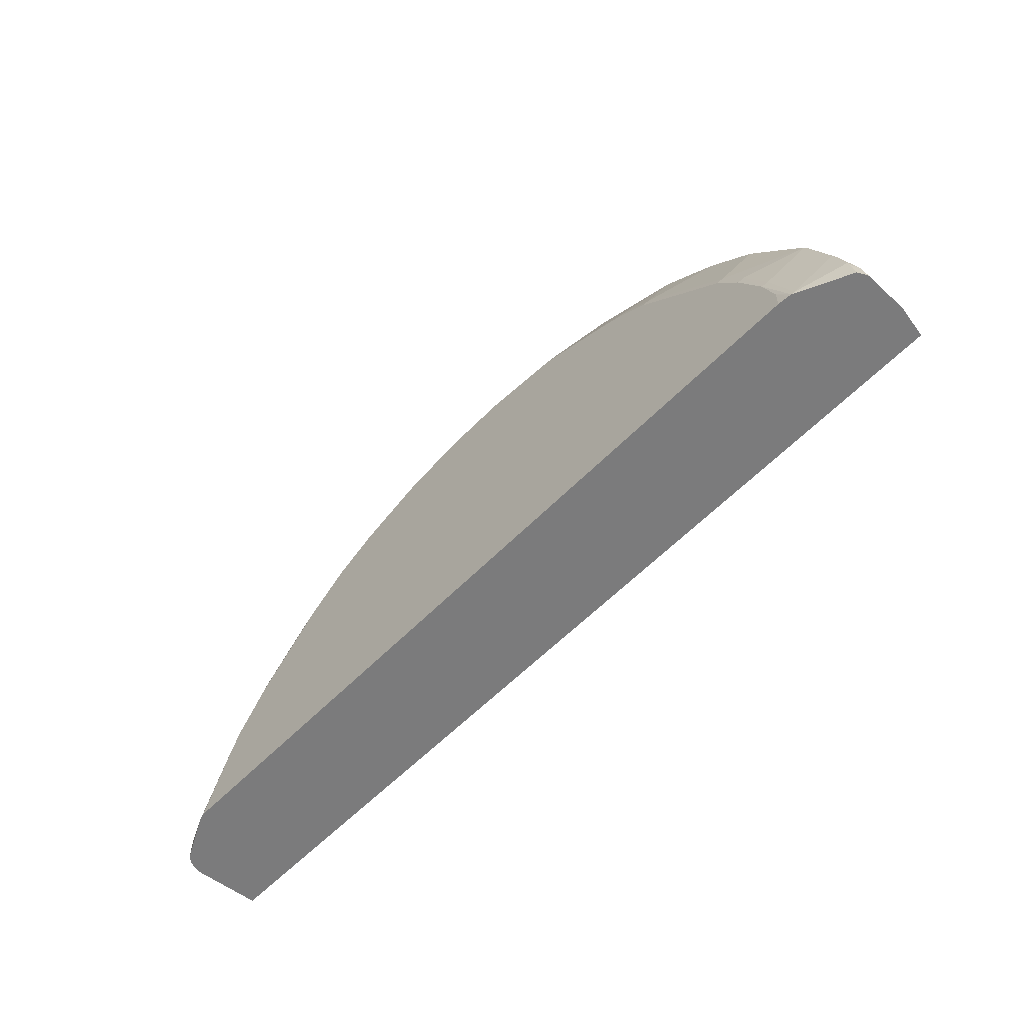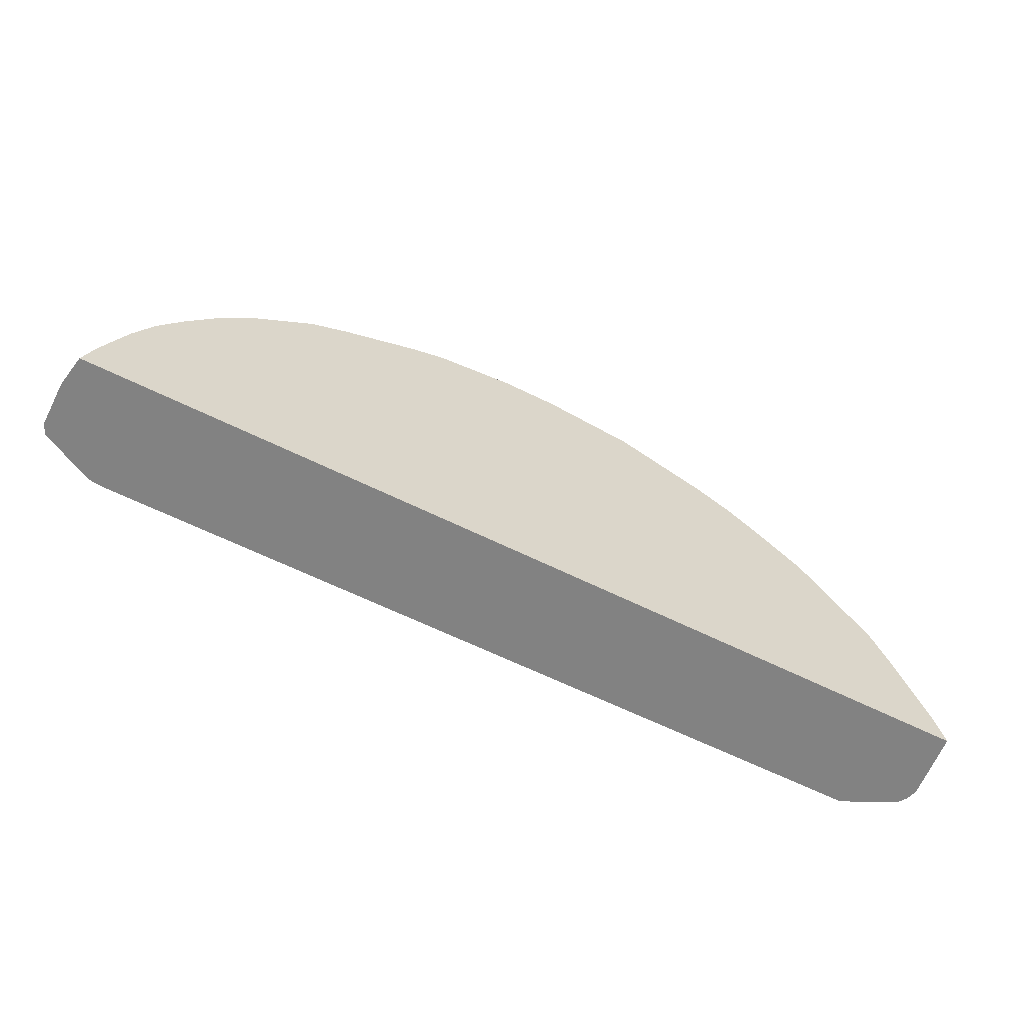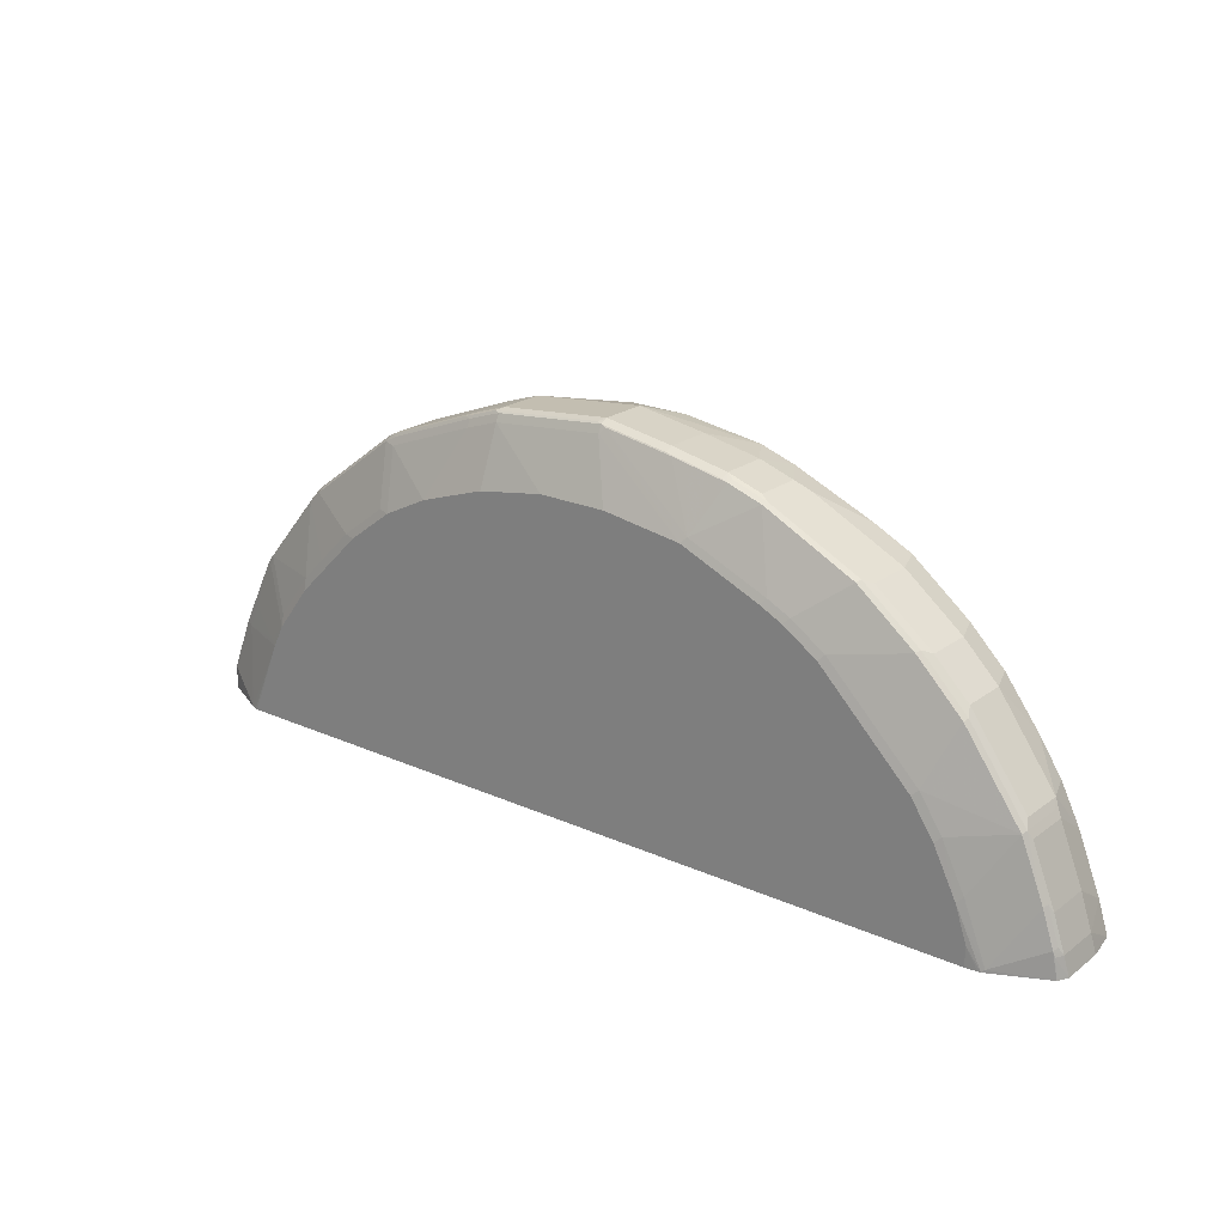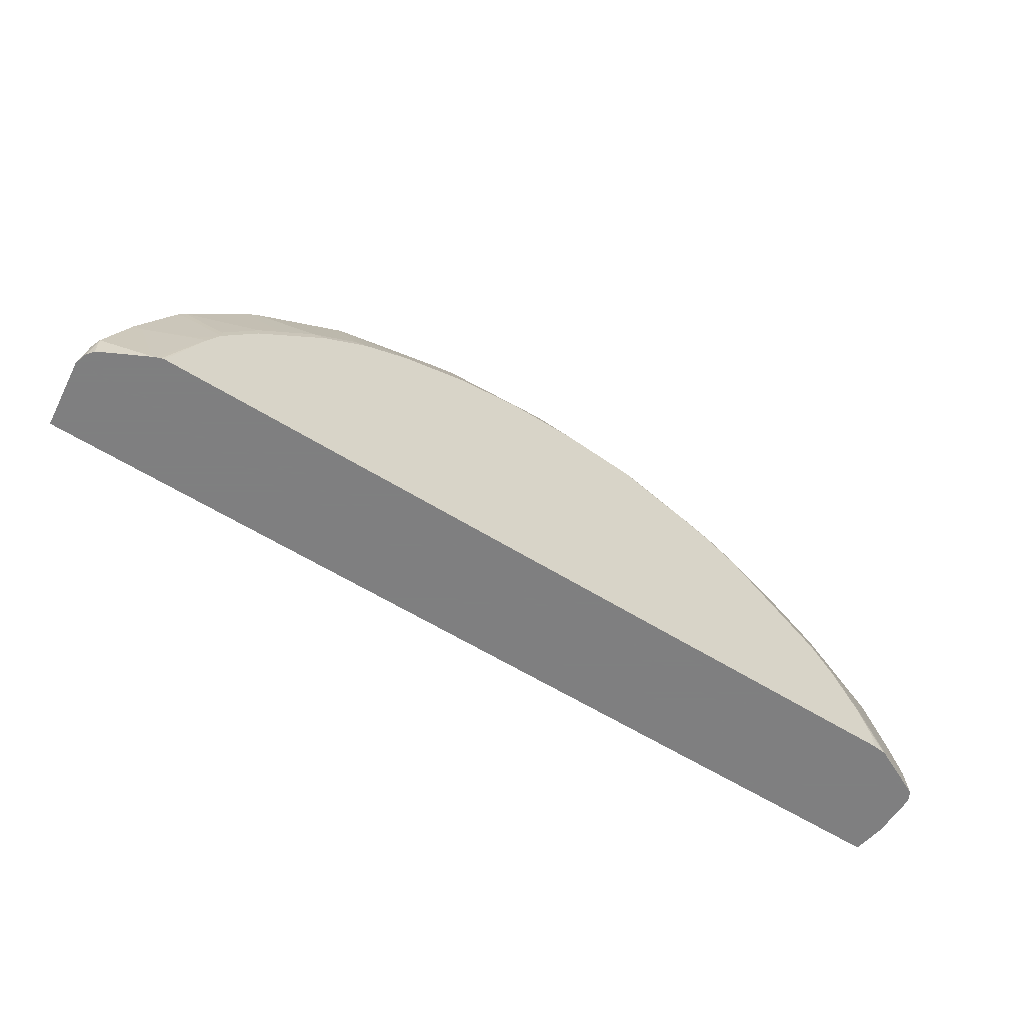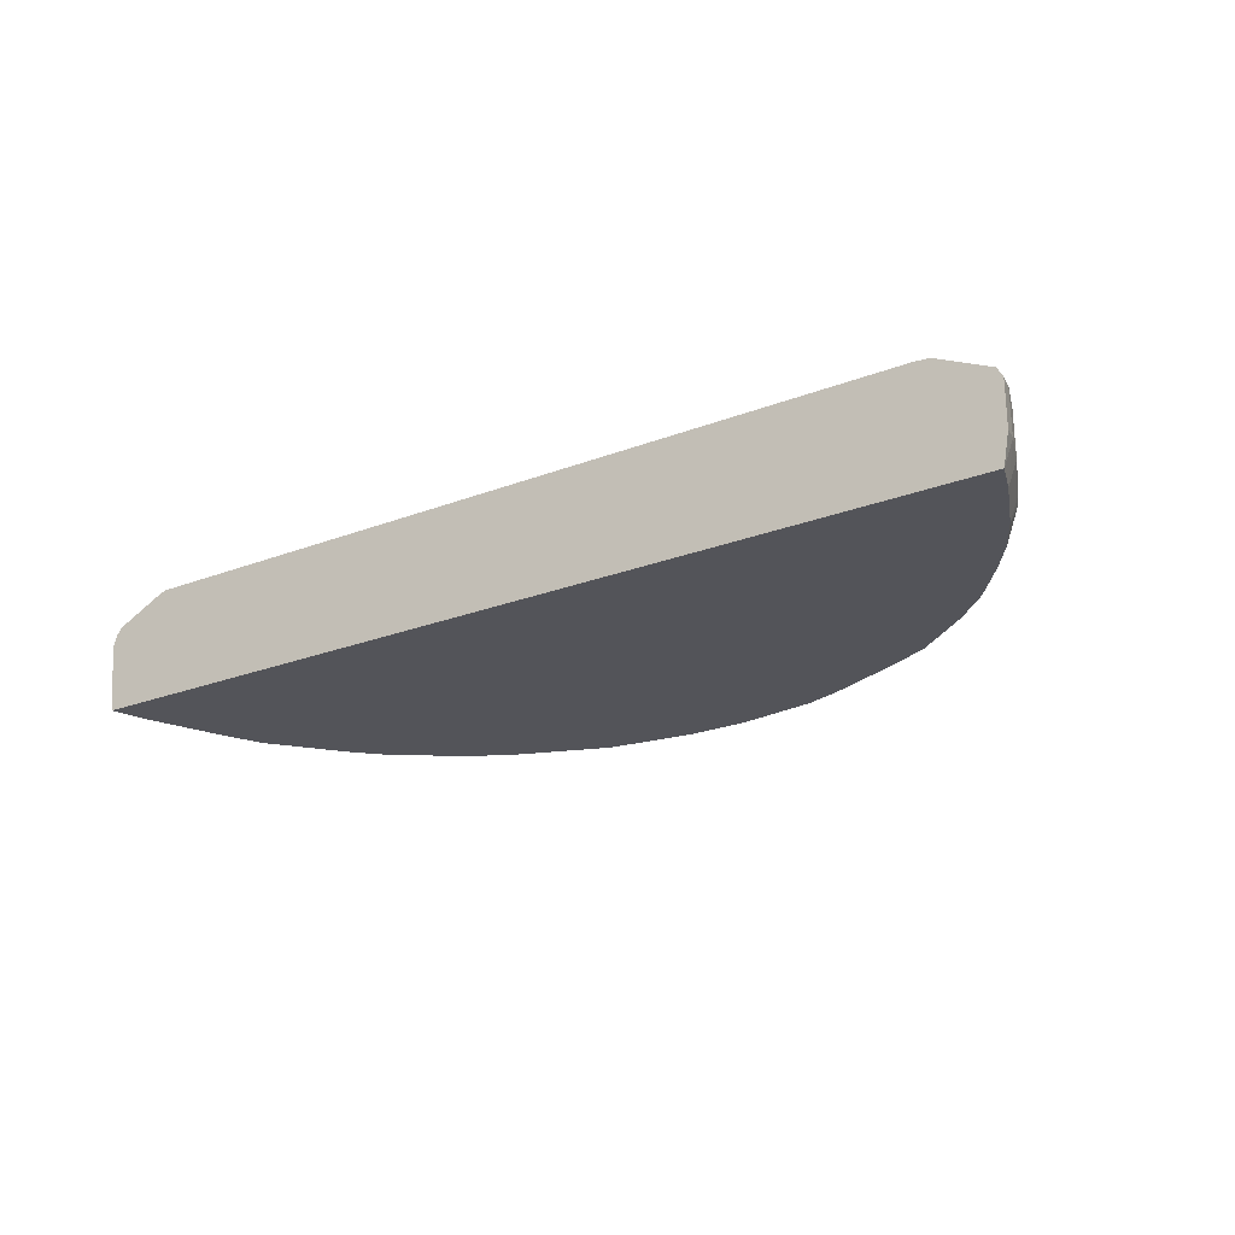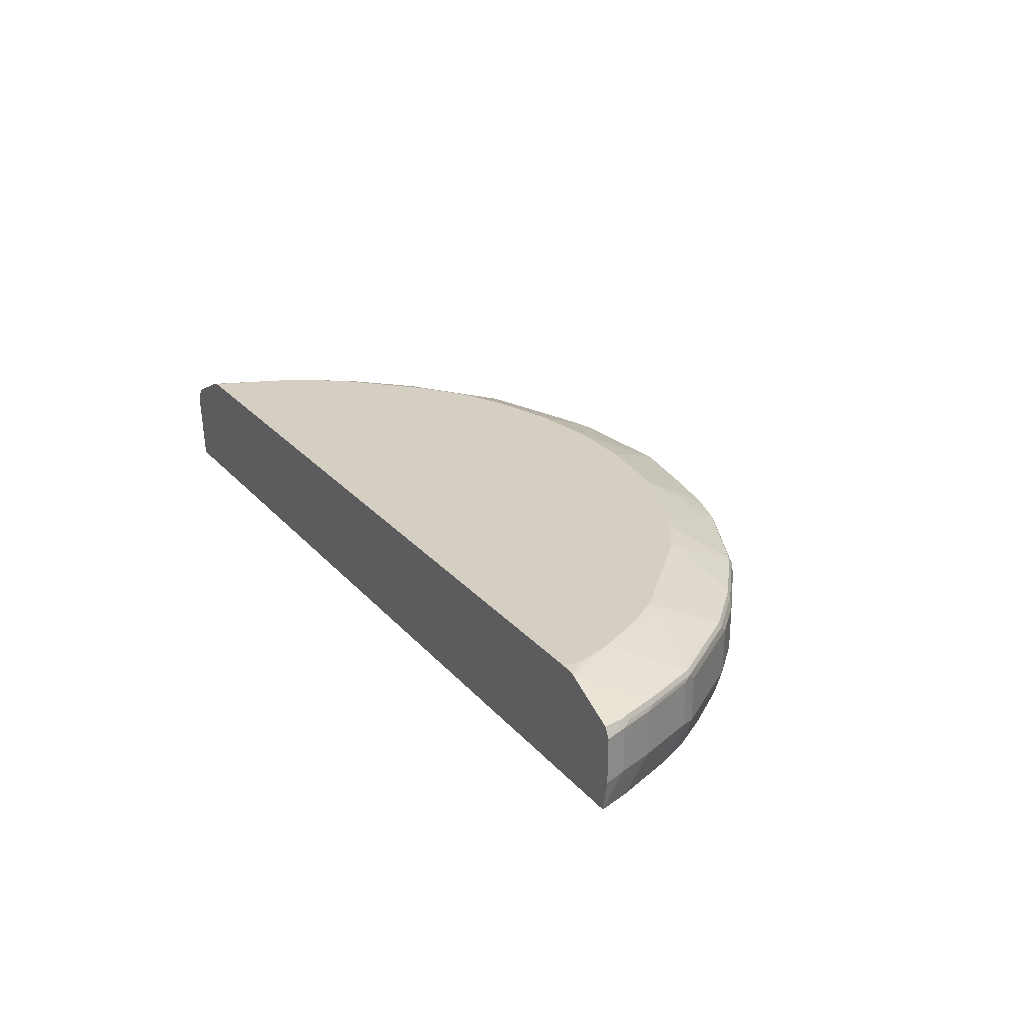
<metadata>
{"format":"obj","ext":"obj","renderer":"f3d","projection":"perspective","resolution":1024,"background":"white","views":[{"elev":-58.5,"azim":-133.6,"up":"+Z"},{"elev":-60.7,"azim":-27.1,"up":"+Z"},{"elev":21.7,"azim":-141.8,"up":"+Z"},{"elev":-59.9,"azim":147.5,"up":"+Z"},{"elev":-23.7,"azim":-147.2,"up":"+Y"},{"elev":25.6,"azim":-121.1,"up":"+Y"}]}
</metadata>
<code>
v 0.7486 0.4871 0.1669
v 0.7426 0.5051 0.1669
v 0.7396 0.5051 0.1985
v 0.7396 0.433 0.1985
v 0.7373 0.3782 0.1669
v 0.7354 0.5151 0.1669
v 0.7336 0.5172 0.2045
v 0.7035 0.5051 0.2887
v 0.7351 0.424 0.2075
v 0.7035 0.433 0.2887
v 0.7213 0.3782 0.217
v -0.7373 0.3782 0.1669
v 0.7336 0.5172 0.1669
v 0.6615 0.5532 0.1684
v 0.6855 0.5232 0.2887
v 0.6975 0.5172 0.2947
v 0.6946 0.5142 0.3022
v 0.6615 0.5051 0.3729
v 0.699 0.424 0.2977
v 0.6615 0.433 0.3729
v 0.6671 0.3782 0.3434
v -0.7215 0.3782 0.2165
v -0.7395 0.433 0.1985
v -0.7464 0.4284 0.1669
v 0.6615 0.5532 0.1669
v 0.6586 0.5547 0.1669
v 0.5952 0.5593 0.2887
v 0.6073 0.5532 0.2947
v 0.6675 0.5232 0.3248
v 0.6615 0.5172 0.3669
v 0.6404 0.5142 0.4105
v 0.6373 0.5051 0.421
v 0.645 0.424 0.4059
v 0.6615 0.3782 0.3546
v -0.7215 0.433 0.2526
v -0.6855 0.3782 0.3067
v -0.7395 0.5051 0.1985
v -0.7464 0.5006 0.1669
v 0.6493 0.5582 0.1669
v 0.5772 0.5593 0.3248
v 0.6448 0.5593 0.1669
v 0.6313 0.5232 0.3969
v 0.6433 0.5172 0.4029
v 0.6313 0.5187 0.4172
v 0.5412 0.5187 0.5254
v 0.5501 0.5142 0.5187
v 0.5472 0.5051 0.5292
v 0.6373 0.433 0.421
v 0.6373 0.3789 0.4029
v 0.6373 0.3782 0.4027
v 0.6435 0.3782 0.3907
v -0.7215 0.5051 0.2526
v -0.6855 0.433 0.3428
v -0.6795 0.3782 0.3187
v -0.6734 0.427 0.3669
v -0.7335 0.5111 0.2105
v -0.7306 0.5187 0.2075
v -0.7335 0.5172 0.1985
v -0.7381 0.5166 0.1669
v 0.5772 0.5547 0.3451
v 0.5231 0.5593 0.3969
v -0.6314 0.5593 0.1669
v 0.5231 0.5547 0.4172
v 0.4871 0.5547 0.4533
v 0.4329 0.5547 0.5074
v 0.5231 0.5187 0.5435
v 0.5291 0.5051 0.5472
v 0.5472 0.433 0.5292
v 0.5472 0.3782 0.5111
v -0.6855 0.5051 0.3428
v -0.7155 0.5111 0.2646
v -0.6795 0.439 0.3548
v -0.6554 0.3782 0.3669
v -0.6734 0.4991 0.3669
v -0.6194 0.3782 0.421
v -0.5832 0.427 0.4931
v -0.7126 0.5187 0.2616
v -0.6585 0.5547 0.1714
v -0.6539 0.557 0.1669
v 0.4871 0.5593 0.433
v -0.6494 0.5575 0.1669
v -0.6314 0.5593 0.1985
v 0.4149 0.5593 0.5051
v 0.3608 0.5547 0.5615
v 0.5141 0.5142 0.5547
v 0.3788 0.5187 0.6517
v 0.5291 0.433 0.5472
v 0.3848 0.5051 0.6555
v 0.5111 0.3782 0.5472
v -0.6795 0.5111 0.3548
v -0.5832 0.4991 0.4931
v -0.5807 0.3782 0.4725
v -0.5652 0.3782 0.4931
v -0.5652 0.427 0.5111
v -0.6765 0.5187 0.3518
v -0.6223 0.5547 0.2616
v -0.6134 0.5593 0.2526
v 0.3428 0.5593 0.5592
v 0.442 0.5142 0.6089
v 0.3608 0.5232 0.6495
v 0.3608 0.5172 0.6615
v 0.3697 0.5142 0.663
v 0.3848 0.433 0.6555
v 0.3608 0.5051 0.6675
v 0.4389 0.3789 0.6013
v 0.4386 0.3782 0.6013
v -0.5892 0.5111 0.4811
v -0.5863 0.5187 0.4781
v -0.5652 0.4991 0.5111
v -0.5111 0.3782 0.5472
v -0.5291 0.427 0.5472
v -0.5502 0.5547 0.3879
v -0.5863 0.5547 0.3338
v -0.5772 0.5593 0.3248
v 0.2705 0.5593 0.5953
v 0.2165 0.5232 0.7036
v 0.2165 0.5172 0.7156
v 0.2254 0.5142 0.7171
v 0.3848 0.3782 0.6374
v 0.3608 0.433 0.6675
v 0.3668 0.421 0.6615
v 0.3742 0.424 0.6585
v 0.2165 0.5051 0.7216
v -0.5532 0.5111 0.5171
v -0.5322 0.5187 0.5322
v -0.5322 0.5547 0.4059
v -0.5291 0.4991 0.5472
v -0.4208 0.3782 0.6194
v -0.439 0.427 0.6194
v -0.5411 0.5593 0.3789
v 0.2165 0.5593 0.6134
v 0.1623 0.5232 0.7216
v 0.1623 0.5172 0.7337
v 0.1713 0.5142 0.7352
v 0.3488 0.3782 0.6555
v 0.2165 0.433 0.7216
v 0.3246 0.3782 0.6675
v 0.1623 0.5051 0.7397
v -0.5171 0.5111 0.5532
v -0.514 0.5187 0.5502
v -0.4059 0.5547 0.5322
v -0.478 0.5547 0.4601
v -0.4871 0.5593 0.433
v -0.439 0.4991 0.6194
v -0.4155 0.3782 0.622
v -0.427 0.439 0.6254
v -0.3975 0.3782 0.6311
v -0.3608 0.3782 0.6495
v -0.2947 0.427 0.6916
v 0.1623 0.5593 0.6314
v 0.05405 0.5593 0.6495
v -0.01794 0.5232 0.7397
v -0.01794 0.5172 0.7517
v -0.009018 0.5142 0.7532
v 0.1623 0.433 0.7397
v 0.1803 0.3782 0.7216
v -0.01794 0.5051 0.7577
v -0.427 0.5111 0.6254
v -0.4239 0.5187 0.6224
v -0.3968 0.5593 0.5232
v -0.433 0.5593 0.4871
v -0.3517 0.5547 0.5683
v -0.2345 0.3782 0.7036
v -0.2705 0.433 0.7036
v -0.2947 0.4991 0.6916
v -0.05409 0.5593 0.6495
v -0.1804 0.5593 0.6314
v -0.02702 0.5187 0.7487
v -0.1262 0.5172 0.7337
v -0.1262 0.5051 0.7397
v 0.03605 0.3782 0.7397
v -0.01794 0.433 0.7577
v -0.3187 0.5111 0.6795
v -0.2796 0.5187 0.6946
v -0.3427 0.5593 0.5592
v -0.3156 0.5547 0.5863
v -0.3067 0.5593 0.5773
v -0.1804 0.3789 0.7216
v -0.2164 0.433 0.7216
v -0.1802 0.3782 0.7215
v -0.2705 0.5051 0.7036
v -0.1893 0.5547 0.6404
v -0.1352 0.5187 0.7306
v -0.2254 0.5187 0.7126
v -0.2164 0.5172 0.7156
v -0.1262 0.433 0.7397
v -0.2164 0.5051 0.7216
v -0.05409 0.3782 0.7397
v -0.2825 0.5111 0.6976
v -0.2284 0.5111 0.7156
f 109 127 139
f 108 126 112
f 108 142 126
f 108 125 142
f 108 124 125
f 107 124 108
f 105 119 106
f 104 136 120
f 104 123 136
f 100 116 117
f 103 121 122
f 103 120 121
f 103 119 105
f 102 123 104
f 102 118 123
f 101 118 102
f 101 117 118
f 100 117 101
f 100 115 116
f 103 122 119
f 109 139 124
f 116 150 132
f 110 129 111
f 120 137 121
f 98 115 100
f 120 156 137
f 120 136 156
f 119 121 135
f 119 122 121
f 118 138 123
f 118 134 138
f 117 134 118
f 110 128 129
f 117 133 134
f 116 132 133
f 116 131 150
f 115 131 116
f 112 114 113
f 112 130 114
f 112 143 130
f 112 126 143
f 111 144 127
f 111 129 144
f 116 133 117
f 97 113 114
f 86 100 101
f 66 99 85
f 79 97 82
f 78 97 79
f 78 96 97
f 77 96 78
f 77 95 96
f 77 90 95
f 76 109 91
f 76 94 109
f 76 93 94
f 79 82 81
f 76 92 93
f 74 91 90
f 71 90 77
f 68 89 69
f 68 87 89
f 67 103 87
f 67 88 103
f 67 99 88
f 67 85 99
f 121 137 135
f 75 92 76
f 96 113 97
f 84 98 100
f 86 101 102
f 95 113 96
f 95 112 113
f 95 108 112
f 94 127 109
f 94 111 127
f 94 110 111
f 93 110 94
f 91 124 107
f 91 109 124
f 84 100 86
f 90 108 95
f 90 91 107
f 89 105 106
f 89 103 105
f 88 120 103
f 88 104 120
f 88 102 104
f 88 99 102
f 87 103 89
f 86 102 99
f 90 107 108
f 123 138 155
f 153 170 157
f 124 139 125
f 167 176 182
f 167 177 176
f 165 189 173
f 165 181 189
f 164 187 181
f 164 179 187
f 163 180 178
f 163 179 164
f 163 178 179
f 162 177 175
f 162 176 177
f 162 174 176
f 159 174 162
f 158 174 159
f 158 173 174
f 158 165 173
f 157 186 172
f 157 170 186
f 155 172 171
f 167 182 168
f 168 182 183
f 168 183 169
f 169 183 184
f 66 86 99
f 184 190 187
f 182 184 183
f 181 190 189
f 181 187 190
f 178 186 179
f 178 180 188
f 174 182 176
f 174 184 182
f 155 171 156
f 174 190 184
f 173 189 174
f 172 178 188
f 172 186 178
f 171 172 188
f 170 179 186
f 170 187 179
f 169 187 170
f 169 185 187
f 169 184 185
f 174 189 190
f 153 157 154
f 153 169 170
f 153 168 169
f 133 154 134
f 133 153 154
f 132 153 133
f 184 187 185
f 132 152 153
f 132 151 152
f 132 150 151
f 129 149 146
f 129 148 149
f 134 154 138
f 129 147 148
f 129 158 144
f 129 146 158
f 128 145 129
f 127 158 139
f 127 144 158
f 126 142 143
f 125 141 142
f 125 140 141
f 125 139 140
f 129 145 147
f 123 155 136
f 136 155 156
f 138 157 172
f 152 168 153
f 152 167 168
f 152 166 167
f 151 166 152
f 149 181 165
f 149 164 181
f 149 163 164
f 148 163 149
f 146 165 158
f 138 154 157
f 146 149 165
f 141 162 175
f 141 159 162
f 141 143 142
f 141 161 143
f 141 160 161
f 140 159 141
f 139 159 140
f 139 158 159
f 138 172 155
f 141 175 160
f 66 85 67
f 15 28 29
f 65 84 86
f 10 20 33
f 9 19 11
f 8 20 10
f 8 18 20
f 8 17 18
f 8 16 17
f 7 15 16
f 7 14 15
f 7 25 14
f 7 13 25
f 6 13 7
f 5 22 12
f 5 36 22
f 5 54 36
f 5 73 54
f 5 75 73
f 5 92 75
f 5 93 92
f 5 110 93
f 10 33 19
f 11 19 21
f 12 22 23
f 12 23 24
f 23 38 24
f 23 37 38
f 22 53 35
f 22 36 53
f 22 35 23
f 19 51 34
f 19 33 51
f 19 34 21
f 18 33 20
f 5 128 110
f 18 32 33
f 18 30 31
f 17 30 18
f 16 30 17
f 15 30 16
f 15 29 30
f 15 27 28
f 15 26 27
f 14 26 15
f 14 25 26
f 18 31 32
f 23 35 52
f 5 145 128
f 5 148 147
f 2 7 3
f 2 6 7
f 1 6 2
f 1 13 6
f 65 86 66
f 1 26 25
f 1 39 26
f 1 41 39
f 1 62 41
f 1 81 62
f 1 79 81
f 1 59 79
f 1 38 59
f 1 24 38
f 1 12 24
f 1 5 12
f 1 4 5
f 1 3 4
f 1 2 3
f 3 7 16
f 3 16 8
f 3 8 10
f 3 10 4
f 5 163 148
f 5 180 163
f 5 188 180
f 5 171 188
f 5 156 171
f 5 137 156
f 5 135 137
f 5 119 135
f 5 106 119
f 5 147 145
f 5 89 106
f 5 50 69
f 5 51 50
f 5 34 51
f 5 21 34
f 5 11 21
f 5 9 11
f 4 19 9
f 4 10 19
f 4 9 5
f 5 69 89
f 23 52 37
f 1 25 13
f 27 40 28
f 52 70 90
f 49 69 50
f 48 69 49
f 48 68 69
f 47 87 68
f 47 67 87
f 45 47 46
f 45 67 47
f 45 66 67
f 45 65 66
f 45 64 65
f 45 63 64
f 44 63 45
f 44 60 63
f 42 44 43
f 40 63 60
f 40 61 63
f 40 44 42
f 40 60 44
f 52 90 71
f 53 55 72
f 53 72 90
f 53 90 70
f 26 39 27
f 65 98 84
f 65 83 98
f 64 83 65
f 64 80 83
f 62 81 82
f 61 64 63
f 61 80 64
f 57 78 59
f 38 58 59
f 57 77 78
f 56 77 57
f 56 71 77
f 55 91 74
f 55 76 91
f 55 75 76
f 55 73 75
f 55 90 72
f 55 74 90
f 54 73 55
f 57 59 58
f 37 71 56
f 59 78 79
f 37 58 38
f 27 83 80
f 27 98 83
f 27 115 98
f 27 131 115
f 27 150 131
f 27 151 150
f 27 166 151
f 27 167 166
f 27 177 167
f 27 80 61
f 27 175 177
f 27 161 160
f 27 143 161
f 27 130 143
f 27 114 130
f 27 82 97
f 27 62 82
f 27 41 62
f 37 52 71
f 27 39 41
f 27 160 175
f 27 61 40
f 27 97 114
f 28 42 30
f 28 40 42
f 37 57 58
f 36 55 53
f 37 56 57
f 35 70 52
f 35 53 70
f 33 50 51
f 33 49 50
f 33 48 49
f 32 68 48
f 36 54 55
f 32 48 33
f 32 47 68
f 30 42 43
f 31 43 44
f 31 44 45
f 30 43 31
f 31 45 46
f 31 46 47
f 31 47 32
f 28 30 29

</code>
